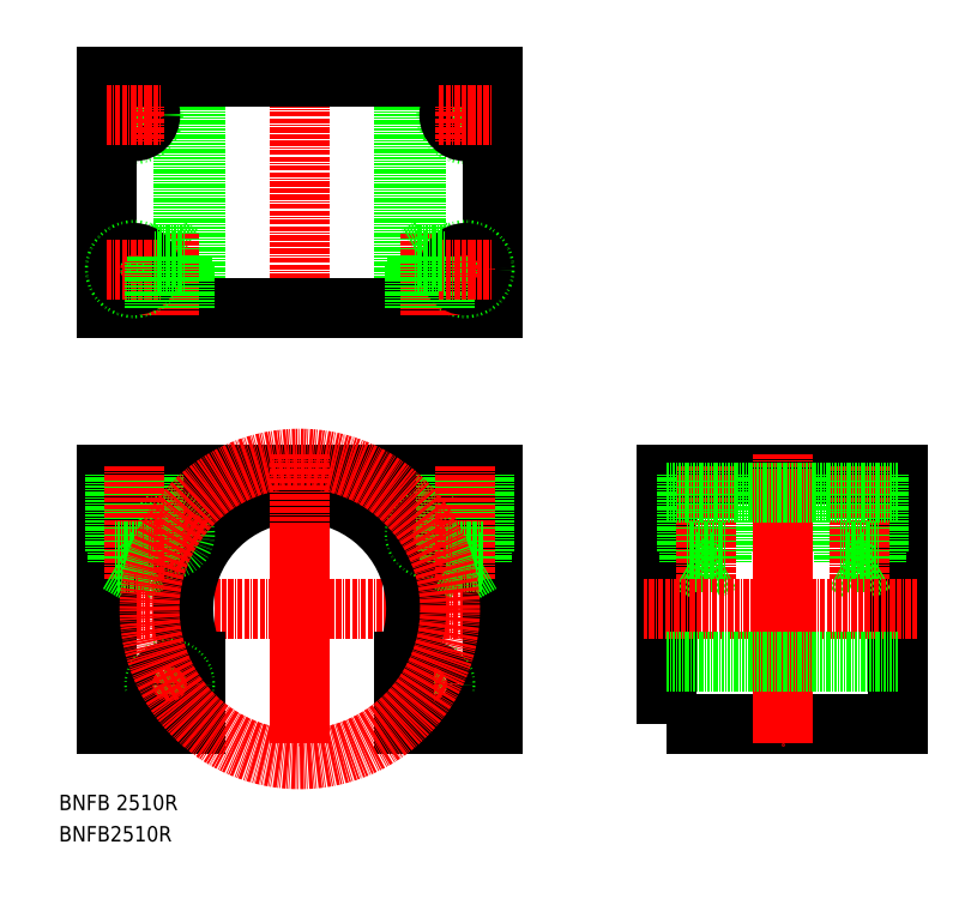
<metadata>
{"format":"dxf","ext":"dxf","renderer":"ezdxf+matplotlib","layout":"modelspace","background":"white","min_lineweight":24,"dpi":150}
</metadata>
<code>
0
SECTION
2
ENTITIES
0
TEXT
8
0
10
4.033
20
10.77
30
0
40
4
1
BNFB 2510R
0
TEXT
8
0
10
4.033
20
2.635
30
0
40
4
1
BNFB2510R
0
LINE
8
CENTER
10
119.5
20
62.99
30
0
11
13.54
21
62.99
31
0
0
LINE
8
CENTER
10
66.54
20
97.99
30
0
11
66.54
21
27.99
31
0
0
LINE
8
0
10
16.54
20
97.99
30
0
11
116.5
21
97.99
31
0
0
ARC
8
0
10
66.54
20
62.99
30
0
40
30.2
50
333.4
51
206.6
0
CIRCLE
8
0
10
32.76
20
82.49
30
0
40
3.325
0
CIRCLE
8
0
10
32.76
20
82.49
30
0
40
4
0
LINE
8
CENTER
10
38.83
20
78.99
30
0
11
28.54
21
84.93
31
0
0
LINE
8
0
10
16.54
20
97.99
30
0
11
16.54
21
32.99
31
0
0
LINE
8
0
10
19.35
20
97.99
30
0
11
19.35
21
74.99
31
0
0
LINE
8
0
10
18.54
20
97.99
30
0
11
18.54
21
77.99
31
0
0
LINE
8
0
10
27.73
20
97.99
30
0
11
27.73
21
74.99
31
0
0
LINE
8
0
10
28.54
20
97.99
30
0
11
28.54
21
77.99
31
0
0
LINE
8
CENTER
10
23.54
20
99.99
30
0
11
23.54
21
70.57
31
0
0
LINE
8
0
10
39.54
20
49.46
30
0
11
39.54
21
32.99
31
0
0
CIRCLE
8
0
10
32.76
20
43.49
30
0
40
4
0
LINE
8
0
10
16.54
20
32.99
30
0
11
39.54
21
32.99
31
0
0
LINE
8
CENTER
10
26.7
20
39.99
30
0
11
38.83
21
46.99
31
0
0
CIRCLE
8
0
10
32.76
20
43.49
30
0
40
3.325
0
LINE
8
0
10
19.35
20
74.99
30
0
11
23.54
21
72.57
31
0
0
LINE
8
0
10
23.54
20
72.57
30
0
11
27.73
21
74.99
31
0
0
LINE
8
0
10
19.35
20
74.99
30
0
11
27.73
21
74.99
31
0
0
LINE
8
0
10
18.54
20
77.99
30
0
11
28.54
21
77.99
31
0
0
LINE
8
0
10
41.54
20
97.99
30
0
11
41.54
21
97.99
31
0
0
CIRCLE
8
0
10
100.3
20
82.49
30
0
40
4
0
LINE
8
CENTER
10
94.25
20
78.99
30
0
11
104.6
21
84.99
31
0
0
CIRCLE
8
0
10
100.3
20
82.49
30
0
40
3.325
0
LINE
8
0
10
116.5
20
97.99
30
0
11
116.5
21
32.99
31
0
0
LINE
8
CENTER
10
66.54
20
103
30
0
11
66.54
21
28.27
31
0
0
LINE
8
0
10
105.3
20
97.99
30
0
11
105.3
21
74.99
31
0
0
LINE
8
0
10
104.5
20
97.99
30
0
11
104.5
21
77.99
31
0
0
LINE
8
0
10
113.7
20
97.99
30
0
11
113.7
21
74.99
31
0
0
LINE
8
0
10
114.5
20
97.99
30
0
11
114.5
21
77.99
31
0
0
LINE
8
CENTER
10
109.5
20
99.99
30
0
11
109.5
21
70.57
31
0
0
CIRCLE
8
0
10
100.3
20
43.49
30
0
40
4
0
LINE
8
0
10
93.54
20
32.99
30
0
11
116.5
21
32.99
31
0
0
LINE
8
CENTER
10
94.25
20
46.99
30
0
11
106.4
21
39.99
31
0
0
CIRCLE
8
0
10
100.3
20
43.49
30
0
40
3.325
0
LINE
8
0
10
93.54
20
49.46
30
0
11
93.54
21
32.99
31
0
0
LINE
8
0
10
105.3
20
74.99
30
0
11
113.7
21
74.99
31
0
0
LINE
8
0
10
104.5
20
77.99
30
0
11
114.5
21
77.99
31
0
0
LINE
8
0
10
109.5
20
72.57
30
0
11
113.7
21
74.99
31
0
0
LINE
8
0
10
105.3
20
74.99
30
0
11
109.5
21
72.57
31
0
0
LINE
8
0
10
66.54
20
97.99
30
0
11
66.54
21
97.99
31
0
0
POLYLINE
8
0
66
     1
10
0
20
0
30
0
70
     1
0
VERTEX
8
0
10
161.9
20
32.99
30
0
0
VERTEX
8
0
10
221.9
20
32.99
30
0
0
VERTEX
8
0
10
221.9
20
97.99
30
0
0
VERTEX
8
0
10
161.9
20
97.99
30
0
0
SEQEND
8
0
0
LINE
8
0
10
167.7
20
97.99
30
0
11
167.7
21
74.99
31
0
0
LINE
8
0
10
166.9
20
97.99
30
0
11
166.9
21
77.99
31
0
0
LINE
8
0
10
176.1
20
97.99
30
0
11
176.1
21
74.99
31
0
0
LINE
8
0
10
176.9
20
97.99
30
0
11
176.9
21
77.99
31
0
0
LINE
8
CENTER
10
171.9
20
99.99
30
0
11
171.9
21
70.57
31
0
0
LINE
8
0
10
167.7
20
74.99
30
0
11
176.1
21
74.99
31
0
0
LINE
8
0
10
166.9
20
77.99
30
0
11
176.9
21
77.99
31
0
0
LINE
8
0
10
171.9
20
72.57
30
0
11
176.1
21
74.99
31
0
0
LINE
8
0
10
167.7
20
74.99
30
0
11
171.9
21
72.57
31
0
0
LINE
8
0
10
216.1
20
97.99
30
0
11
216.1
21
74.99
31
0
0
LINE
8
0
10
216.9
20
97.99
30
0
11
216.9
21
77.99
31
0
0
LINE
8
0
10
207.7
20
97.99
30
0
11
207.7
21
74.99
31
0
0
LINE
8
0
10
206.9
20
97.99
30
0
11
206.9
21
77.99
31
0
0
LINE
8
CENTER
10
211.9
20
99.99
30
0
11
211.9
21
70.57
31
0
0
LINE
8
0
10
216.1
20
74.99
30
0
11
207.7
21
74.99
31
0
0
LINE
8
0
10
216.9
20
77.99
30
0
11
206.9
21
77.99
31
0
0
LINE
8
0
10
211.9
20
72.57
30
0
11
207.7
21
74.99
31
0
0
LINE
8
0
10
216.1
20
74.99
30
0
11
211.9
21
72.57
31
0
0
LINE
8
CENTER
10
226.7
20
62.99
30
0
11
155.8
21
62.99
31
0
0
LINE
8
CENTER
10
191.9
20
97.99
30
0
11
191.9
21
27.99
31
0
0
LINE
8
CENTER
10
191.9
20
103
30
0
11
191.9
21
28.27
31
0
0
CIRCLE
8
CENTER
10
66.54
20
62.99
30
0
40
39
0
LINE
8
0
10
96.74
20
201.2
30
0
11
96.74
21
141.2
31
0
0
LINE
8
0
10
93.54
20
201.2
30
0
11
93.54
21
141.2
31
0
0
LINE
8
0
10
36.34
20
201.2
30
0
11
36.34
21
141.2
31
0
0
LINE
8
0
10
39.54
20
201.2
30
0
11
39.54
21
141.2
31
0
0
LINE
8
0
10
161.9
20
93.19
30
0
11
221.9
21
93.19
31
0
0
LINE
8
0
10
161.9
20
49.46
30
0
11
221.9
21
49.46
31
0
0
CIRCLE
8
0
10
109.5
20
191.2
30
0
40
5
0
CIRCLE
8
0
10
109.5
20
191.2
30
0
40
4.19
0
LINE
8
CENTER
10
109.5
20
198.2
30
0
11
109.5
21
184.2
31
0
0
LINE
8
0
10
116.5
20
201.2
30
0
11
116.5
21
141.2
31
0
0
LINE
8
CENTER
10
66.54
20
206.2
30
0
11
66.54
21
136.2
31
0
0
CIRCLE
8
0
10
23.54
20
191.2
30
0
40
5
0
CIRCLE
8
0
10
23.54
20
191.2
30
0
40
4.19
0
LINE
8
CENTER
10
23.54
20
198.2
30
0
11
23.54
21
184.2
31
0
0
LINE
8
0
10
16.54
20
201.2
30
0
11
16.54
21
141.2
31
0
0
LINE
8
0
10
16.54
20
141.2
30
0
11
116.5
21
141.2
31
0
0
LINE
8
0
10
32.76
20
156.7
30
0
11
29.44
21
154.8
31
0
0
LINE
8
0
10
36.09
20
154.8
30
0
11
32.76
21
156.7
31
0
0
LINE
8
CENTER
10
32.76
20
139.2
30
0
11
32.76
21
160.5
31
0
0
CIRCLE
8
0
10
23.54
20
151.2
30
0
40
5
0
LINE
8
CENTER
10
23.54
20
158.2
30
0
11
23.54
21
144.2
31
0
0
CIRCLE
8
0
10
23.54
20
151.2
30
0
40
4.19
0
LINE
8
CENTER
10
16.54
20
151.2
30
0
11
30.54
21
151.2
31
0
0
LINE
8
0
10
36.09
20
141.2
30
0
11
36.09
21
154.8
31
0
0
LINE
8
0
10
36.76
20
141.2
30
0
11
36.76
21
153.2
31
0
0
LINE
8
0
10
29.44
20
141.2
30
0
11
29.44
21
154.8
31
0
0
LINE
8
0
10
28.76
20
141.2
30
0
11
28.76
21
153.2
31
0
0
LINE
8
0
10
29.44
20
154.8
30
0
11
36.09
21
154.8
31
0
0
LINE
8
0
10
28.76
20
153.2
30
0
11
36.76
21
153.2
31
0
0
LINE
8
0
10
103.6
20
154.8
30
0
11
100.3
21
156.7
31
0
0
CIRCLE
8
0
10
109.5
20
151.2
30
0
40
5
0
LINE
8
CENTER
10
109.5
20
158.2
30
0
11
109.5
21
144.2
31
0
0
LINE
8
CENTER
10
100.3
20
139.2
30
0
11
100.3
21
160.5
31
0
0
LINE
8
0
10
100.3
20
156.7
30
0
11
96.99
21
154.8
31
0
0
CIRCLE
8
0
10
109.5
20
151.2
30
0
40
4.19
0
LINE
8
0
10
104.3
20
141.2
30
0
11
104.3
21
153.2
31
0
0
LINE
8
0
10
103.6
20
141.2
30
0
11
103.6
21
154.8
31
0
0
LINE
8
0
10
96.31
20
141.2
30
0
11
96.31
21
153.2
31
0
0
LINE
8
0
10
96.99
20
141.2
30
0
11
96.99
21
154.8
31
0
0
LINE
8
CENTER
10
102.5
20
151.2
30
0
11
116.5
21
151.2
31
0
0
LINE
8
0
10
96.31
20
153.2
30
0
11
104.3
21
153.2
31
0
0
LINE
8
0
10
96.99
20
154.8
30
0
11
103.6
21
154.8
31
0
0
LINE
8
0
10
16.54
20
201.2
30
0
11
116.5
21
201.2
31
0
0
LINE
8
CENTER
10
16.54
20
191.2
30
0
11
30.54
21
191.2
31
0
0
LINE
8
CENTER
10
102.5
20
191.2
30
0
11
116.5
21
191.2
31
0
0
ENDSEC
0
EOF

</code>
